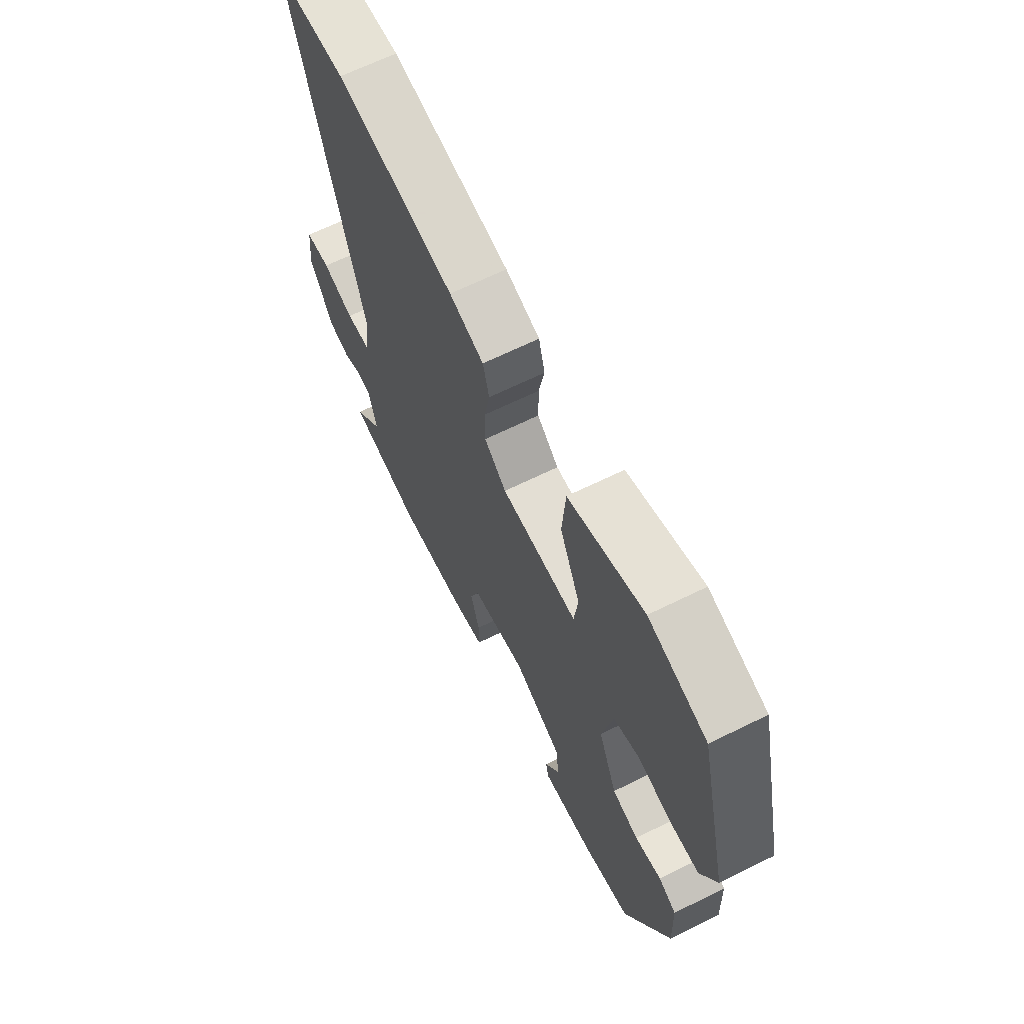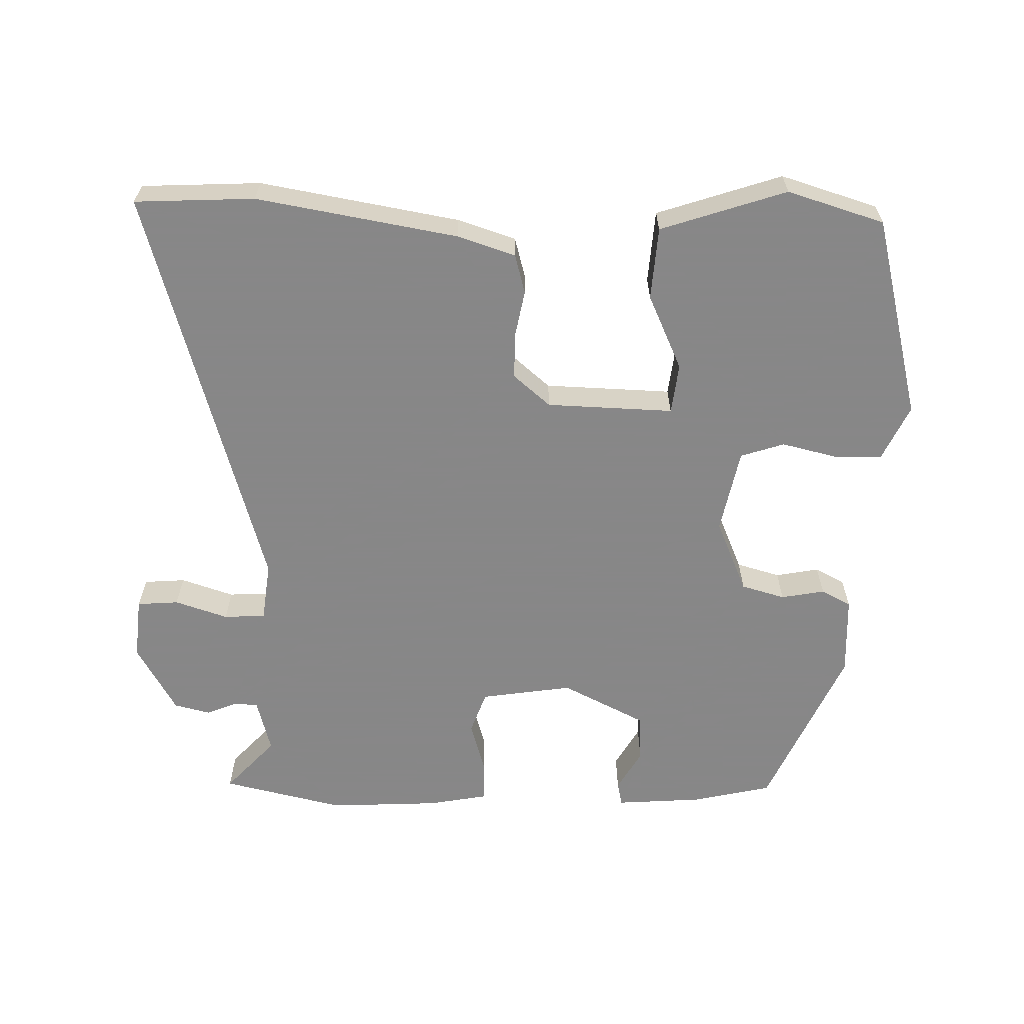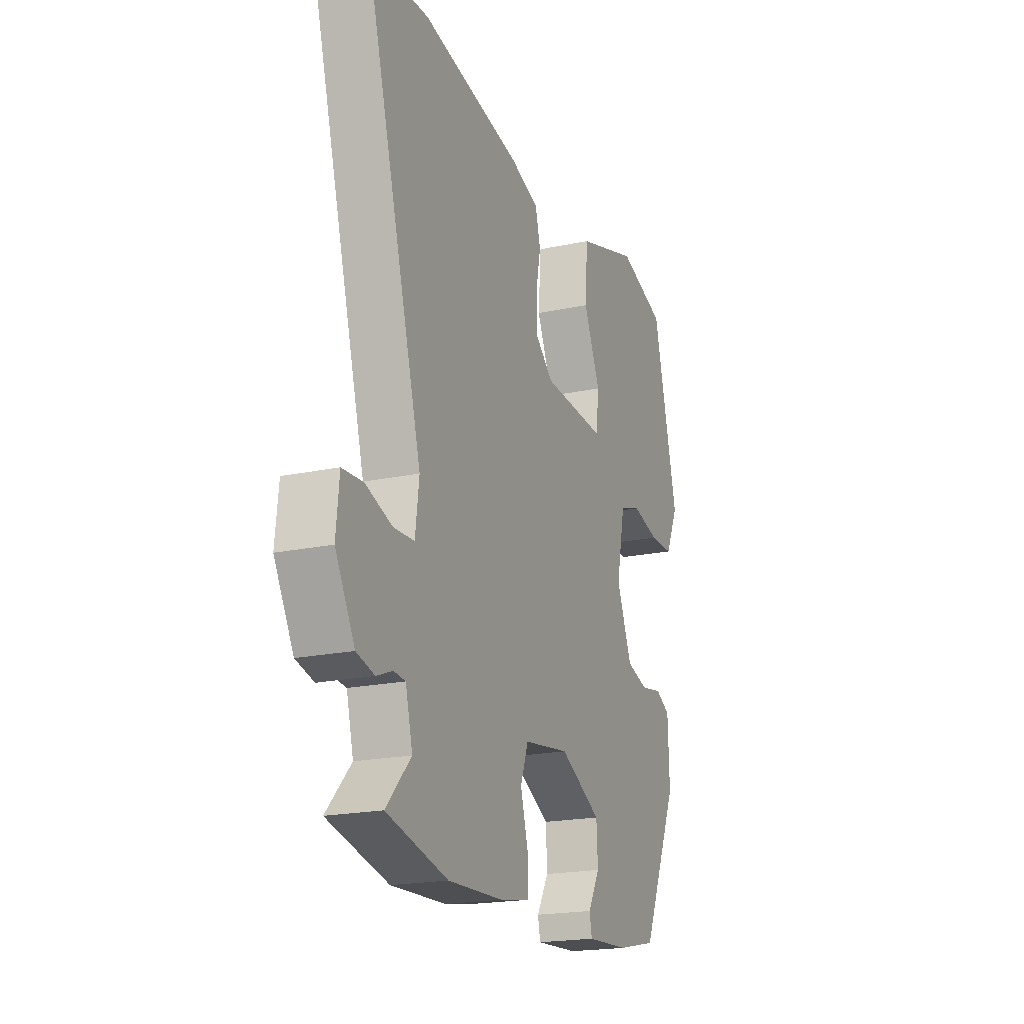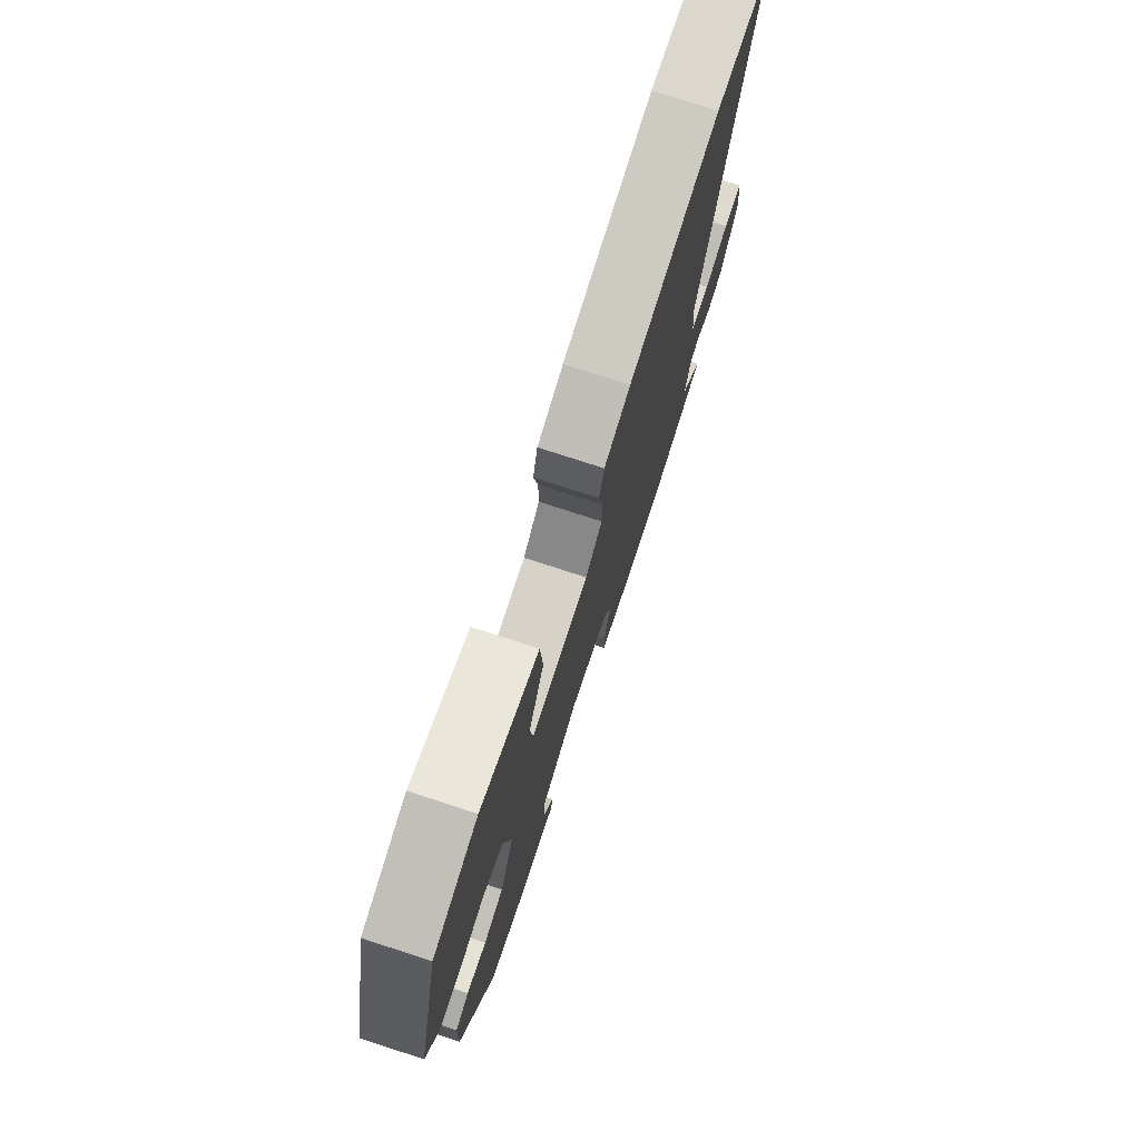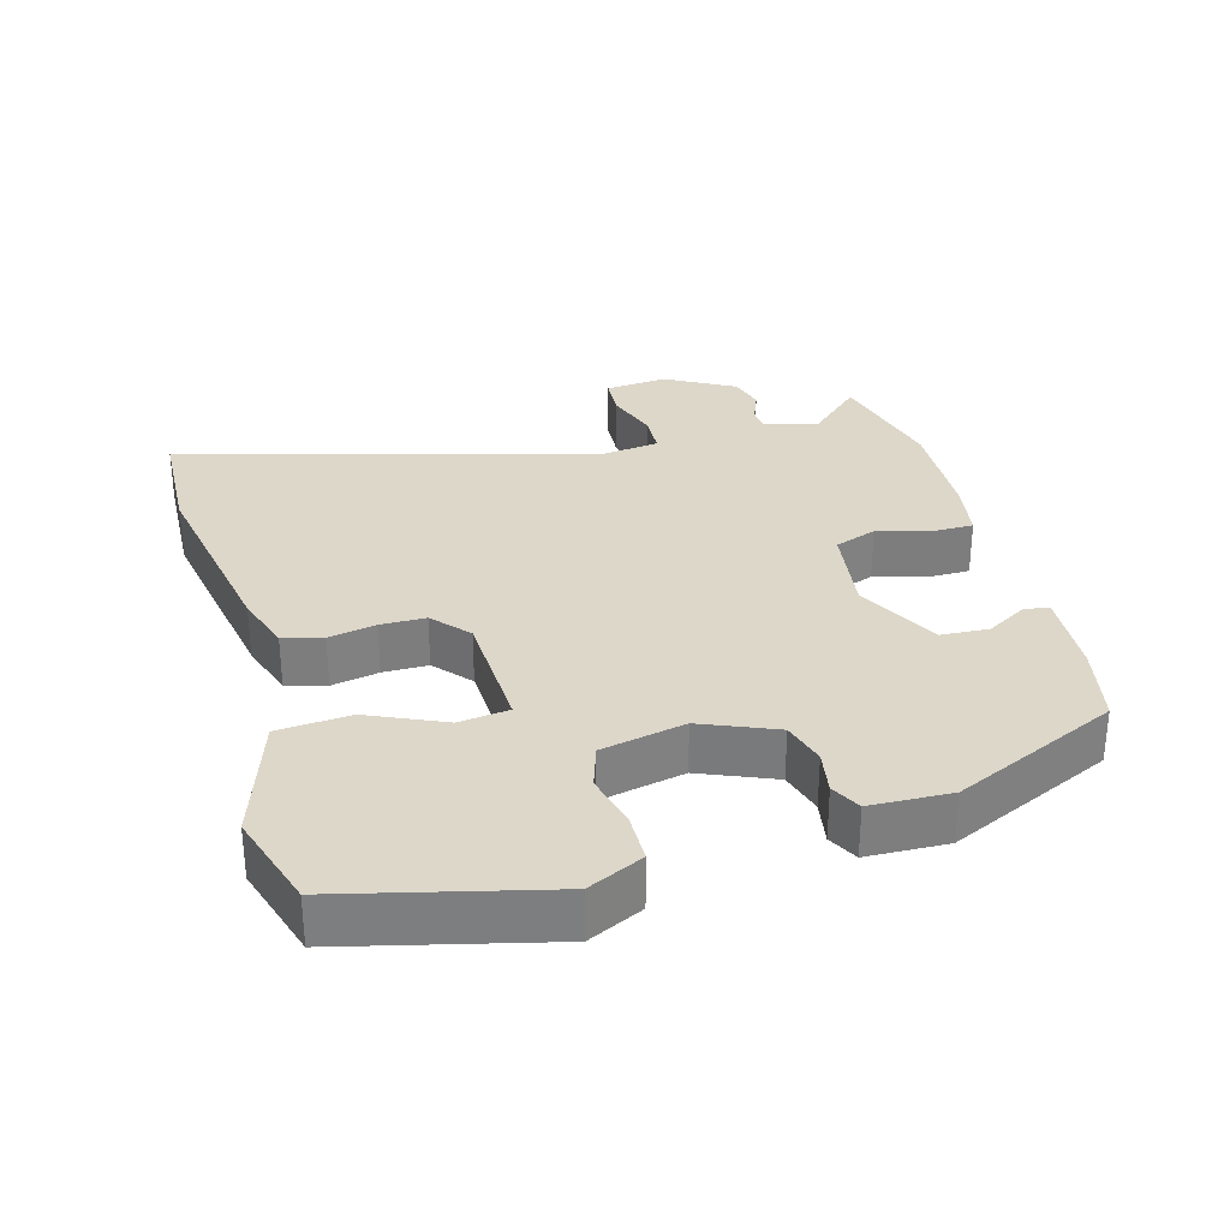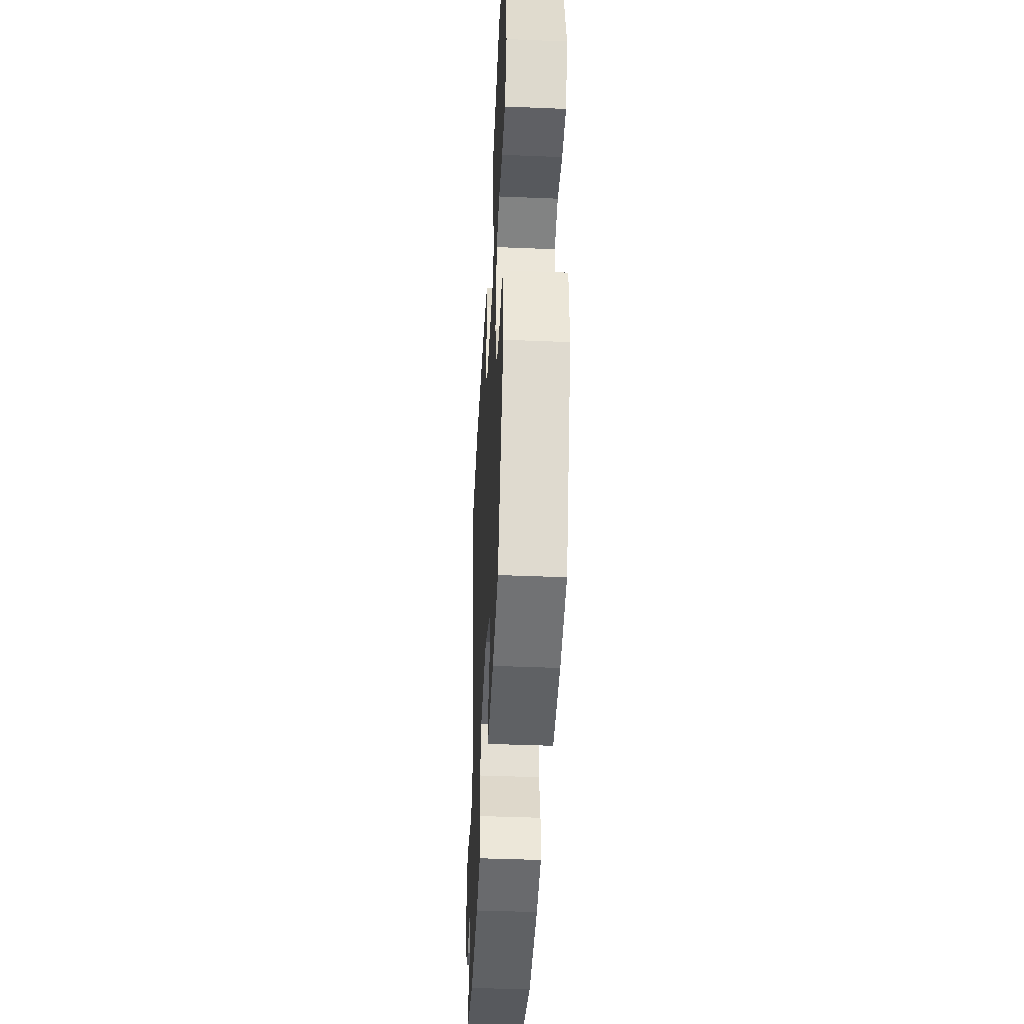
<metadata>
{"format":"obj","ext":"obj","renderer":"f3d","projection":"perspective","resolution":1024,"background":"white","views":[{"elev":65.6,"azim":63.6,"up":"+Z"},{"elev":-62.6,"azim":-0.9,"up":"+Y"},{"elev":-20.1,"azim":-68.6,"up":"+Z"},{"elev":75.3,"azim":108.1,"up":"+Z"},{"elev":30.9,"azim":74.3,"up":"+Y"},{"elev":-43.0,"azim":87.2,"up":"+Z"}]}
</metadata>
<code>
v -0.357 0.07 -0.534
v -0.53 0.07 -0.493
v -0.46 0.07 -0.418
v -0.48 0.07 -0.341
v -0.513 0.07 -0.338
v -0.558 0.07 -0.356
v -0.609 0.07 -0.343
v -0.664 0.07 -0.245
v -0.655 0.07 -0.157
v -0.596 0.07 -0.153
v -0.521 0.07 -0.178
v -0.462 0.07 -0.175
v -0.451 0.07 -0.091
v -0.616 0.07 0.495
v -0.446 0.07 0.502
v -0.162 0.07 0.451
v -0.08 0.07 0.424
v -0.065 0.07 0.368
v -0.078 0.07 0.301
v -0.078 0.07 0.237
v -0.026 0.07 0.192
v 0.154 0.07 0.185
v 0.163 0.07 0.256
v 0.115 0.07 0.363
v 0.123 0.07 0.466
v 0.301 0.07 0.524
v 0.438 0.07 0.481
v 0.509 0.07 0.193
v 0.472 0.07 0.115
v 0.403 0.07 0.114
v 0.325 0.07 0.133
v 0.263 0.07 0.113
v 0.238 0.07 -0.006
v 0.282 0.07 -0.111
v 0.344 0.07 -0.129
v 0.406 0.07 -0.118
v 0.448 0.07 -0.14
v 0.452 0.07 -0.254
v 0.346 0.07 -0.488
v 0.232 0.07 -0.513
v 0.11 0.07 -0.521
v 0.103 0.07 -0.487
v 0.137 0.07 -0.428
v 0.133 0.07 -0.36
v 0.015 0.07 -0.3
v -0.115 0.07 -0.319
v -0.137 0.07 -0.379
v -0.116 0.07 -0.453
v -0.116 0.07 -0.512
v -0.2 0.07 -0.527
v -0.357 0 -0.534
v -0.53 0 -0.493
v -0.46 0 -0.418
v -0.48 0 -0.341
v -0.513 0 -0.338
v -0.558 0 -0.356
v -0.609 0 -0.343
v -0.664 0 -0.245
v -0.655 0 -0.157
v -0.596 0 -0.153
v -0.521 0 -0.178
v -0.462 0 -0.175
v -0.451 0 -0.091
v -0.616 0 0.495
v -0.446 0 0.502
v -0.162 0 0.451
v -0.08 0 0.424
v -0.065 0 0.368
v -0.078 0 0.301
v -0.078 0 0.237
v -0.026 0 0.192
v 0.154 0 0.185
v 0.163 0 0.256
v 0.115 0 0.363
v 0.123 0 0.466
v 0.301 0 0.524
v 0.438 0 0.481
v 0.509 0 0.193
v 0.472 0 0.115
v 0.403 0 0.114
v 0.325 0 0.133
v 0.263 0 0.113
v 0.238 0 -0.006
v 0.282 0 -0.111
v 0.344 0 -0.129
v 0.406 0 -0.118
v 0.448 0 -0.14
v 0.452 0 -0.254
v 0.346 0 -0.488
v 0.232 0 -0.513
v 0.11 0 -0.521
v 0.103 0 -0.487
v 0.137 0 -0.428
v 0.133 0 -0.36
v 0.015 0 -0.3
v -0.115 0 -0.319
v -0.137 0 -0.379
v -0.116 0 -0.453
v -0.116 0 -0.512
v -0.2 0 -0.527
f 1 2 3
f 50 1 3
f 49 50 3
f 48 49 3
f 47 48 3
f 46 47 3 4
f 45 46 4 5
f 41 42 43
f 40 41 43
f 39 40 43
f 38 39 43
f 37 38 43
f 36 37 43
f 35 36 43
f 34 35 43 44
f 33 34 44 45
f 29 30 31
f 28 29 31
f 27 28 31
f 26 27 31
f 25 26 31
f 24 25 31
f 23 24 31
f 22 23 31 32
f 33 45 5
f 32 33 5
f 22 32 5
f 21 22 5
f 17 18 19
f 16 17 19
f 15 16 19
f 14 15 19
f 13 14 19
f 12 13 19 20
f 9 10 11
f 8 9 11
f 7 8 11
f 6 7 11
f 5 6 11
f 5 11 12
f 5 12 20 21
f 53 52 51
f 53 51 100
f 53 100 99
f 53 99 98
f 53 98 97
f 54 53 97 96
f 55 54 96 95
f 93 92 91
f 93 91 90
f 93 90 89
f 93 89 88
f 93 88 87
f 93 87 86
f 93 86 85
f 94 93 85 84
f 95 94 84 83
f 81 80 79
f 81 79 78
f 81 78 77
f 81 77 76
f 81 76 75
f 81 75 74
f 81 74 73
f 82 81 73 72
f 55 95 83
f 55 83 82
f 55 82 72
f 55 72 71
f 69 68 67
f 69 67 66
f 69 66 65
f 69 65 64
f 69 64 63
f 70 69 63 62
f 61 60 59
f 61 59 58
f 61 58 57
f 61 57 56
f 61 56 55
f 62 61 55
f 71 70 62 55
f 1 51 52 2
f 2 52 53 3
f 3 53 54 4
f 4 54 55 5
f 5 55 56 6
f 6 56 57 7
f 7 57 58 8
f 8 58 59 9
f 9 59 60 10
f 10 60 61 11
f 11 61 62 12
f 12 62 63 13
f 13 63 64 14
f 14 64 65 15
f 15 65 66 16
f 16 66 67 17
f 17 67 68 18
f 18 68 69 19
f 19 69 70 20
f 20 70 71 21
f 21 71 72 22
f 22 72 73 23
f 23 73 74 24
f 24 74 75 25
f 25 75 76 26
f 26 76 77 27
f 27 77 78 28
f 28 78 79 29
f 29 79 80 30
f 30 80 81 31
f 31 81 82 32
f 32 82 83 33
f 33 83 84 34
f 34 84 85 35
f 35 85 86 36
f 36 86 87 37
f 37 87 88 38
f 38 88 89 39
f 39 89 90 40
f 40 90 91 41
f 41 91 92 42
f 42 92 93 43
f 43 93 94 44
f 44 94 95 45
f 45 95 96 46
f 46 96 97 47
f 47 97 98 48
f 48 98 99 49
f 49 99 100 50
f 50 100 51 1

</code>
